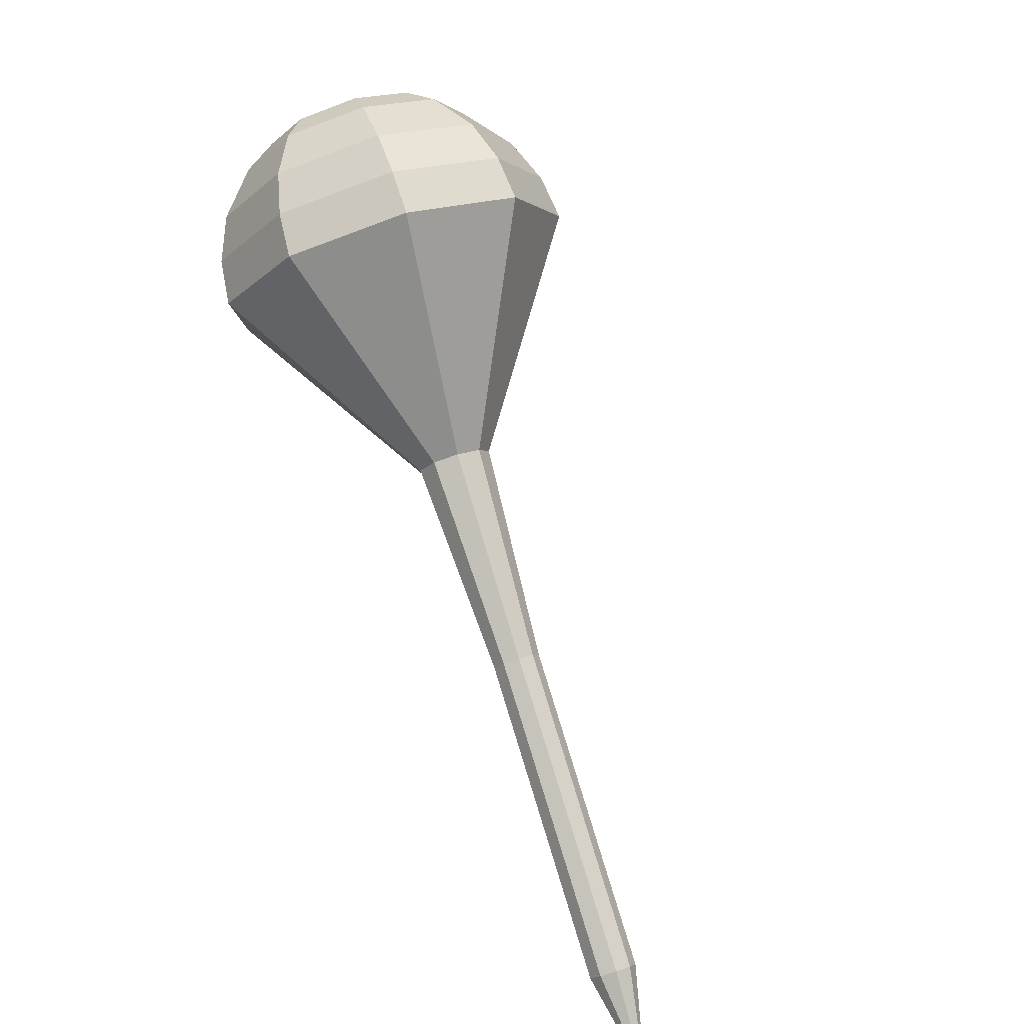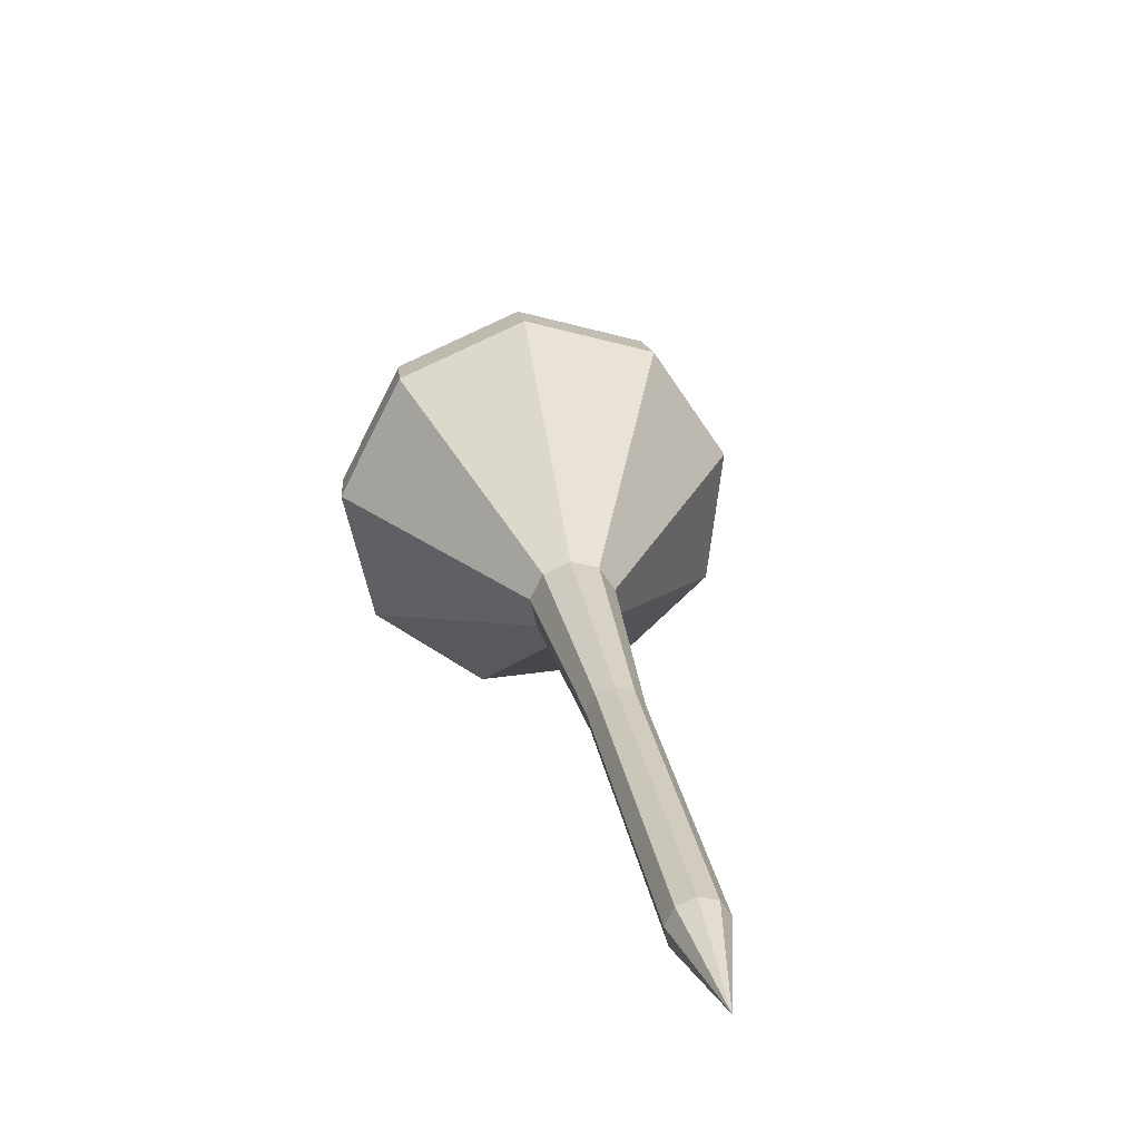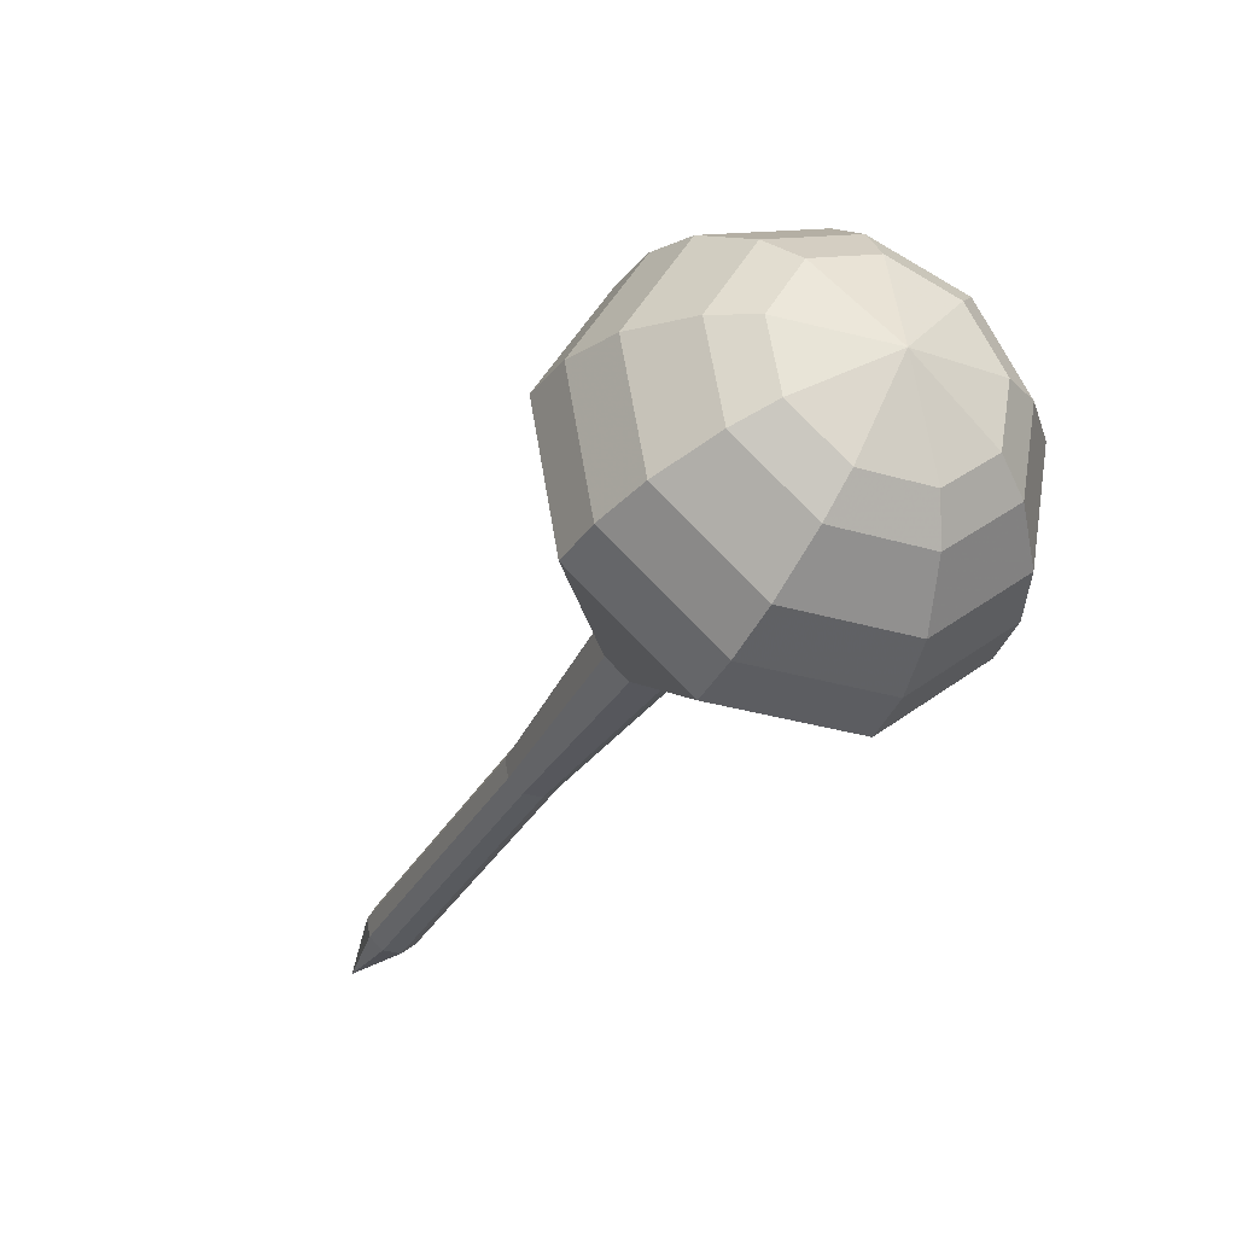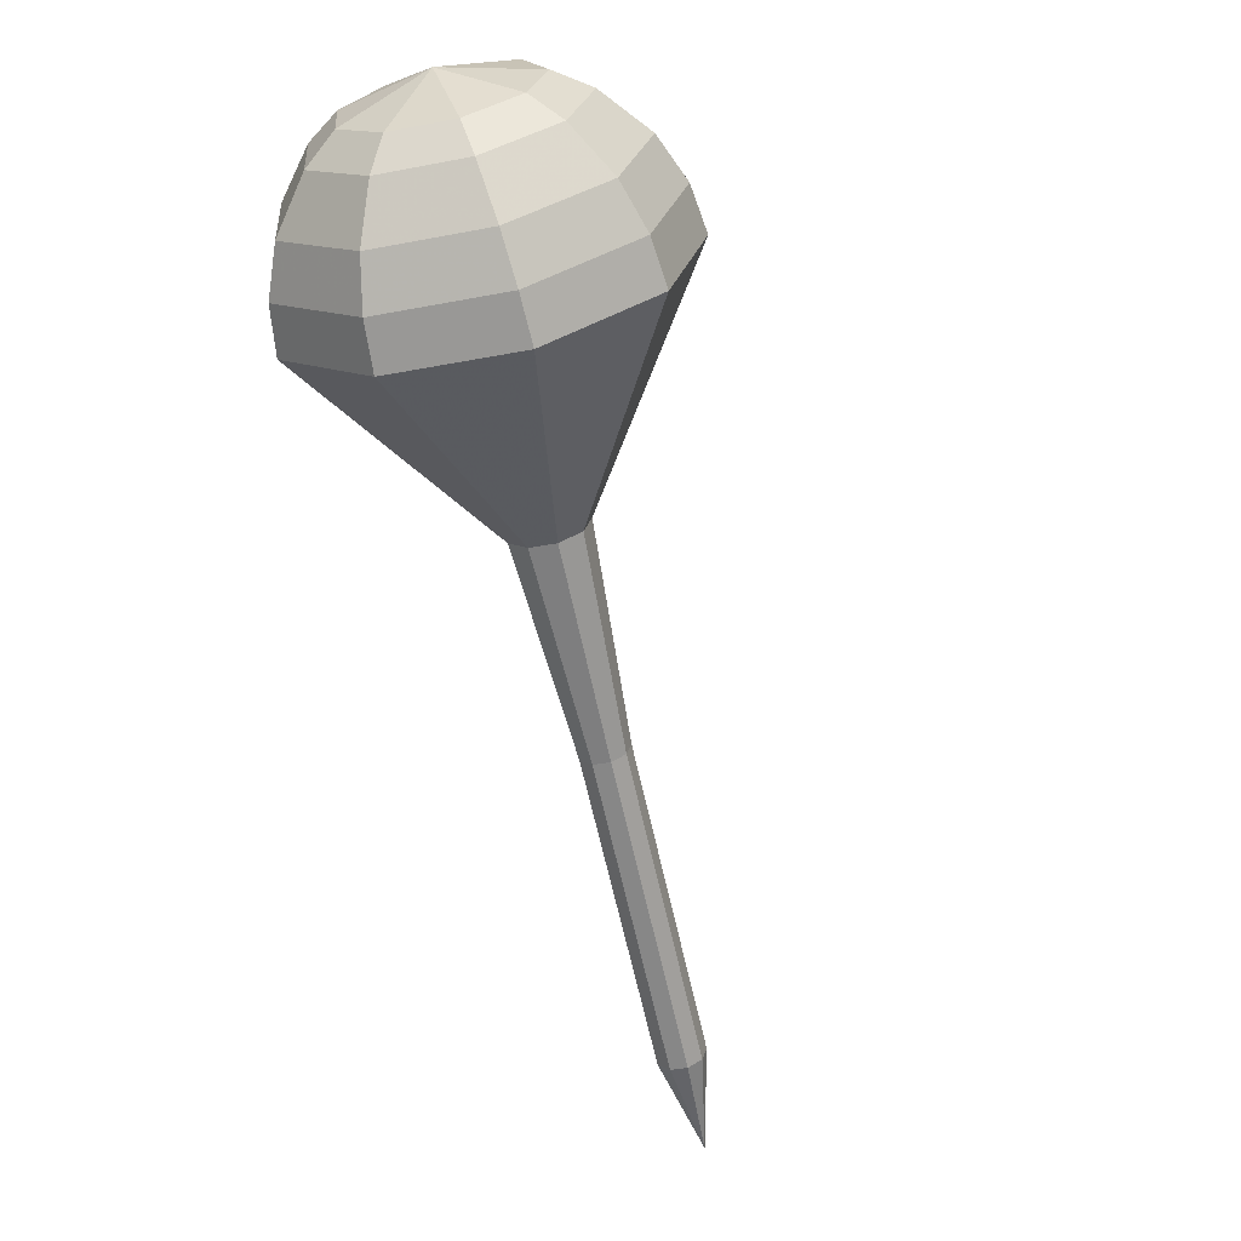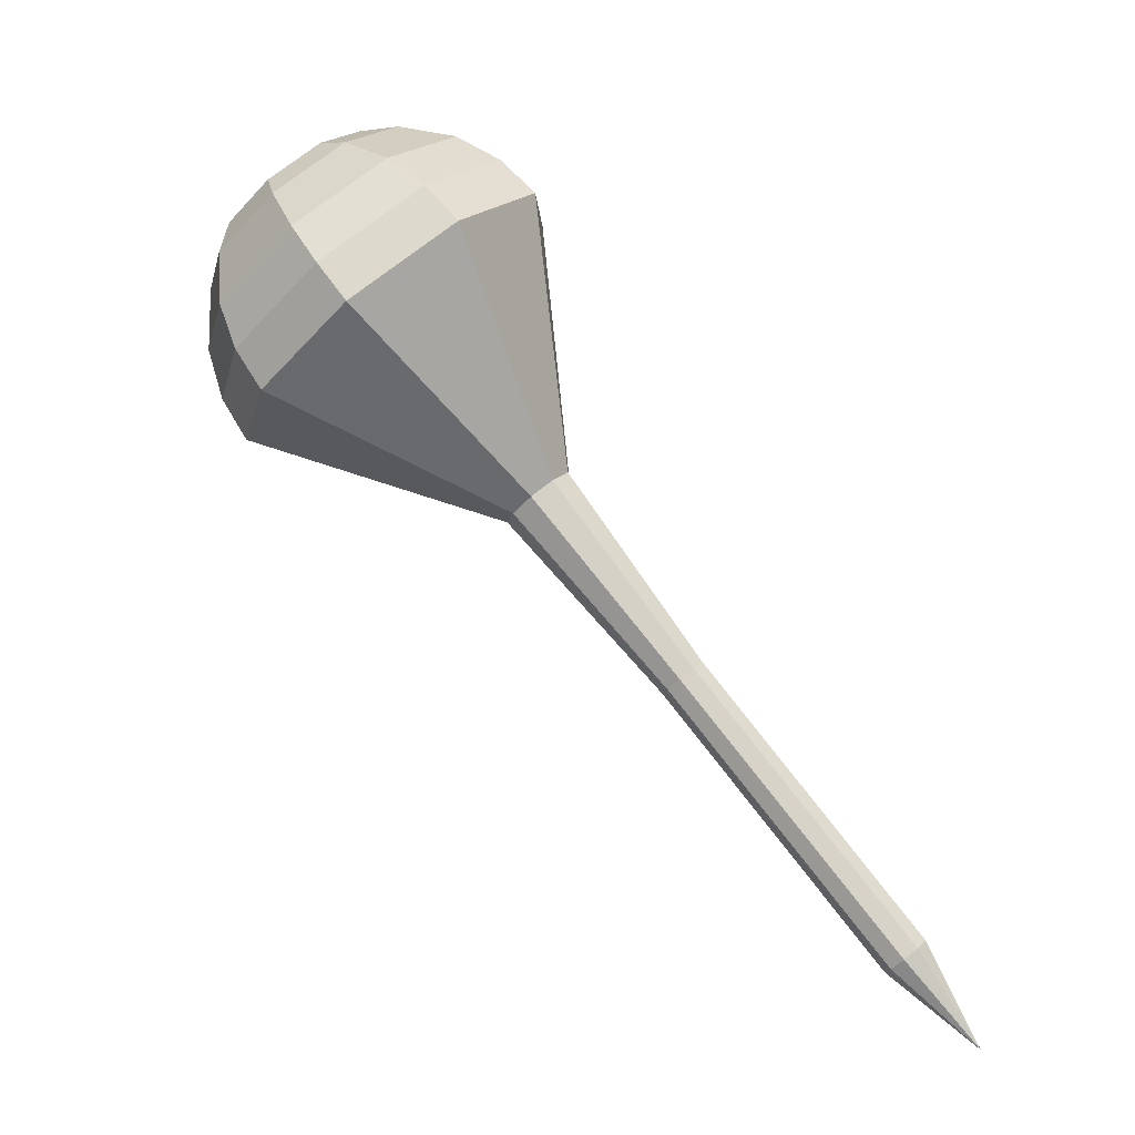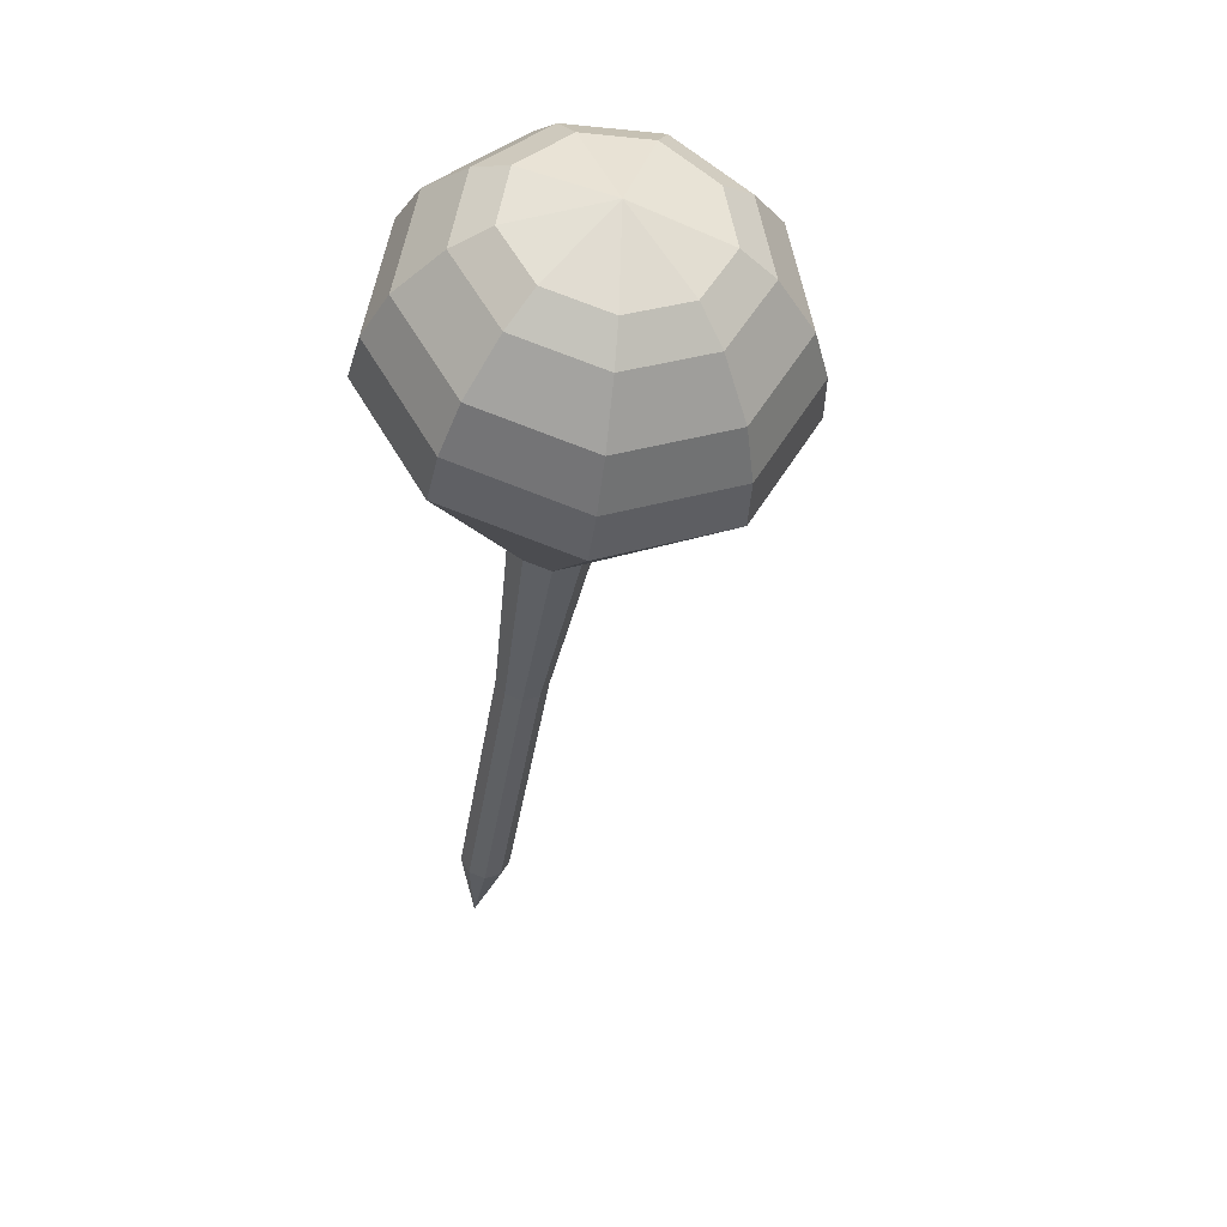
<metadata>
{"format":"obj","ext":"obj","renderer":"f3d","projection":"perspective","resolution":1024,"background":"white","views":[{"elev":-43.9,"azim":137.3,"up":"+Z"},{"elev":11.9,"azim":-152.2,"up":"+Y"},{"elev":-17.8,"azim":12.9,"up":"+Y"},{"elev":-11.4,"azim":129.1,"up":"+Z"},{"elev":-12.4,"azim":-166.4,"up":"+Z"},{"elev":17.5,"azim":95.8,"up":"+Z"}]}
</metadata>
<code>
g tube1
v 161 154.8 106.1
v 161 154.8 106.1
v 161 154.8 106.1
v 161 154.8 106.1
v 161 154.8 106.1
v 161 154.8 106.1
v 161 154.8 106.1
v 161 154.8 106.1
v 161 154.8 106.1
v 161 154.8 106.1
v 163.9 154.8 109.6
v 164.3 155.1 109.2
v 164.4 155.8 109
v 164.1 156.4 109
v 163.6 156.7 109.4
v 163.1 156.5 109.8
v 162.8 155.9 110.1
v 162.9 155.3 110.2
v 163.4 154.8 110
v 163.9 154.8 109.6
v 166.6 155.7 113.1
v 167 156 112.7
v 167 156.7 112.4
v 166.7 157.3 112.5
v 166.2 157.6 112.8
v 165.7 157.4 113.3
v 165.4 156.9 113.6
v 165.6 156.2 113.7
v 166 155.7 113.5
v 166.6 155.7 113.1
v 169.2 156.6 116.6
v 169.6 156.9 116.1
v 169.6 157.6 115.9
v 169.3 158.2 116
v 168.8 158.5 116.3
v 168.3 158.3 116.8
v 168.1 157.8 117.1
v 168.2 157.1 117.2
v 168.6 156.6 117
v 169.2 156.6 116.6
v 171.8 157.5 120
v 172.2 157.8 119.6
v 172.3 158.5 119.4
v 172 159.1 119.5
v 171.4 159.4 119.8
v 170.9 159.2 120.3
v 170.7 158.7 120.6
v 170.8 158 120.7
v 171.3 157.5 120.4
v 171.8 157.5 120
v 177.2 158.7 127
v 177.9 159.3 126.4
v 178 160.3 126.1
v 177.5 161.3 126.2
v 176.7 161.7 126.7
v 175.9 161.4 127.4
v 175.5 160.6 127.9
v 175.7 159.6 128
v 176.4 158.8 127.6
v 177.2 158.7 127
v 184.4 154.9 134
v 187.4 157.8 131
v 187.9 162.6 129.4
v 185.6 167.2 130
v 181.6 169.3 132.4
v 177.8 168 135.6
v 176 163.9 138
v 177 158.9 138.6
v 180.3 155.3 137
v 184.4 154.9 134
v 185.5 155.5 135.5
v 188.4 158.3 132.6
v 188.8 163 131
v 186.6 167.4 131.6
v 182.7 169.5 133.9
v 179.1 168.2 137
v 177.3 164.2 139.4
v 178.2 159.4 139.9
v 181.5 155.9 138.4
v 185.5 155.5 135.5
v 186.3 156.6 136.9
v 188.9 159.1 134.3
v 189.3 163.3 133
v 187.3 167.3 133.4
v 183.9 169.1 135.6
v 180.6 168 138.3
v 179 164.4 140.4
v 179.8 160.1 140.9
v 182.7 157 139.5
v 186.3 156.6 136.9
v 186.9 158.4 138.4
v 188.9 160.3 136.4
v 189.2 163.6 135.4
v 187.7 166.6 135.7
v 185.1 168 137.3
v 182.5 167.1 139.5
v 181.3 164.4 141.1
v 182 161.1 141.4
v 184.2 158.7 140.4
v 186.9 158.4 138.4
v 187 159.9 139.1
v 188.5 161.3 137.7
v 188.7 163.6 136.9
v 187.6 165.8 137.2
v 185.7 166.9 138.4
v 183.8 166.2 139.9
v 182.9 164.2 141.1
v 183.4 161.8 141.4
v 185 160.1 140.6
v 187 159.9 139.1
v 186.4 163.5 139.9
v 186.4 163.5 139.9
v 186.4 163.5 139.9
v 186.4 163.5 139.9
v 186.4 163.5 139.9
v 186.4 163.5 139.9
v 186.4 163.5 139.9
v 186.4 163.5 139.9
v 186.4 163.5 139.9
v 186.4 163.5 139.9
f 1 2 12
f 12 11 1
f 2 3 13
f 13 12 2
f 3 4 14
f 14 13 3
f 4 5 15
f 15 14 4
f 5 6 16
f 16 15 5
f 6 7 17
f 17 16 6
f 7 8 18
f 18 17 7
f 8 9 19
f 19 18 8
f 9 10 20
f 20 19 9
f 11 12 22
f 22 21 11
f 12 13 23
f 23 22 12
f 13 14 24
f 24 23 13
f 14 15 25
f 25 24 14
f 15 16 26
f 26 25 15
f 16 17 27
f 27 26 16
f 17 18 28
f 28 27 17
f 18 19 29
f 29 28 18
f 19 20 30
f 30 29 19
f 21 22 32
f 32 31 21
f 22 23 33
f 33 32 22
f 23 24 34
f 34 33 23
f 24 25 35
f 35 34 24
f 25 26 36
f 36 35 25
f 26 27 37
f 37 36 26
f 27 28 38
f 38 37 27
f 28 29 39
f 39 38 28
f 29 30 40
f 40 39 29
f 31 32 42
f 42 41 31
f 32 33 43
f 43 42 32
f 33 34 44
f 44 43 33
f 34 35 45
f 45 44 34
f 35 36 46
f 46 45 35
f 36 37 47
f 47 46 36
f 37 38 48
f 48 47 37
f 38 39 49
f 49 48 38
f 39 40 50
f 50 49 39
f 41 42 52
f 52 51 41
f 42 43 53
f 53 52 42
f 43 44 54
f 54 53 43
f 44 45 55
f 55 54 44
f 45 46 56
f 56 55 45
f 46 47 57
f 57 56 46
f 47 48 58
f 58 57 47
f 48 49 59
f 59 58 48
f 49 50 60
f 60 59 49
f 51 52 62
f 62 61 51
f 52 53 63
f 63 62 52
f 53 54 64
f 64 63 53
f 54 55 65
f 65 64 54
f 55 56 66
f 66 65 55
f 56 57 67
f 67 66 56
f 57 58 68
f 68 67 57
f 58 59 69
f 69 68 58
f 59 60 70
f 70 69 59
f 61 62 72
f 72 71 61
f 62 63 73
f 73 72 62
f 63 64 74
f 74 73 63
f 64 65 75
f 75 74 64
f 65 66 76
f 76 75 65
f 66 67 77
f 77 76 66
f 67 68 78
f 78 77 67
f 68 69 79
f 79 78 68
f 69 70 80
f 80 79 69
f 71 72 82
f 82 81 71
f 72 73 83
f 83 82 72
f 73 74 84
f 84 83 73
f 74 75 85
f 85 84 74
f 75 76 86
f 86 85 75
f 76 77 87
f 87 86 76
f 77 78 88
f 88 87 77
f 78 79 89
f 89 88 78
f 79 80 90
f 90 89 79
f 81 82 92
f 92 91 81
f 82 83 93
f 93 92 82
f 83 84 94
f 94 93 83
f 84 85 95
f 95 94 84
f 85 86 96
f 96 95 85
f 86 87 97
f 97 96 86
f 87 88 98
f 98 97 87
f 88 89 99
f 99 98 88
f 89 90 100
f 100 99 89
f 91 92 102
f 102 101 91
f 92 93 103
f 103 102 92
f 93 94 104
f 104 103 93
f 94 95 105
f 105 104 94
f 95 96 106
f 106 105 95
f 96 97 107
f 107 106 96
f 97 98 108
f 108 107 97
f 98 99 109
f 109 108 98
f 99 100 110
f 110 109 99
f 101 102 112
f 112 111 101
f 102 103 113
f 113 112 102
f 103 104 114
f 114 113 103
f 104 105 115
f 115 114 104
f 105 106 116
f 116 115 105
f 106 107 117
f 117 116 106
f 107 108 118
f 118 117 107
f 108 109 119
f 119 118 108
f 109 110 120
f 120 119 109
g

</code>
